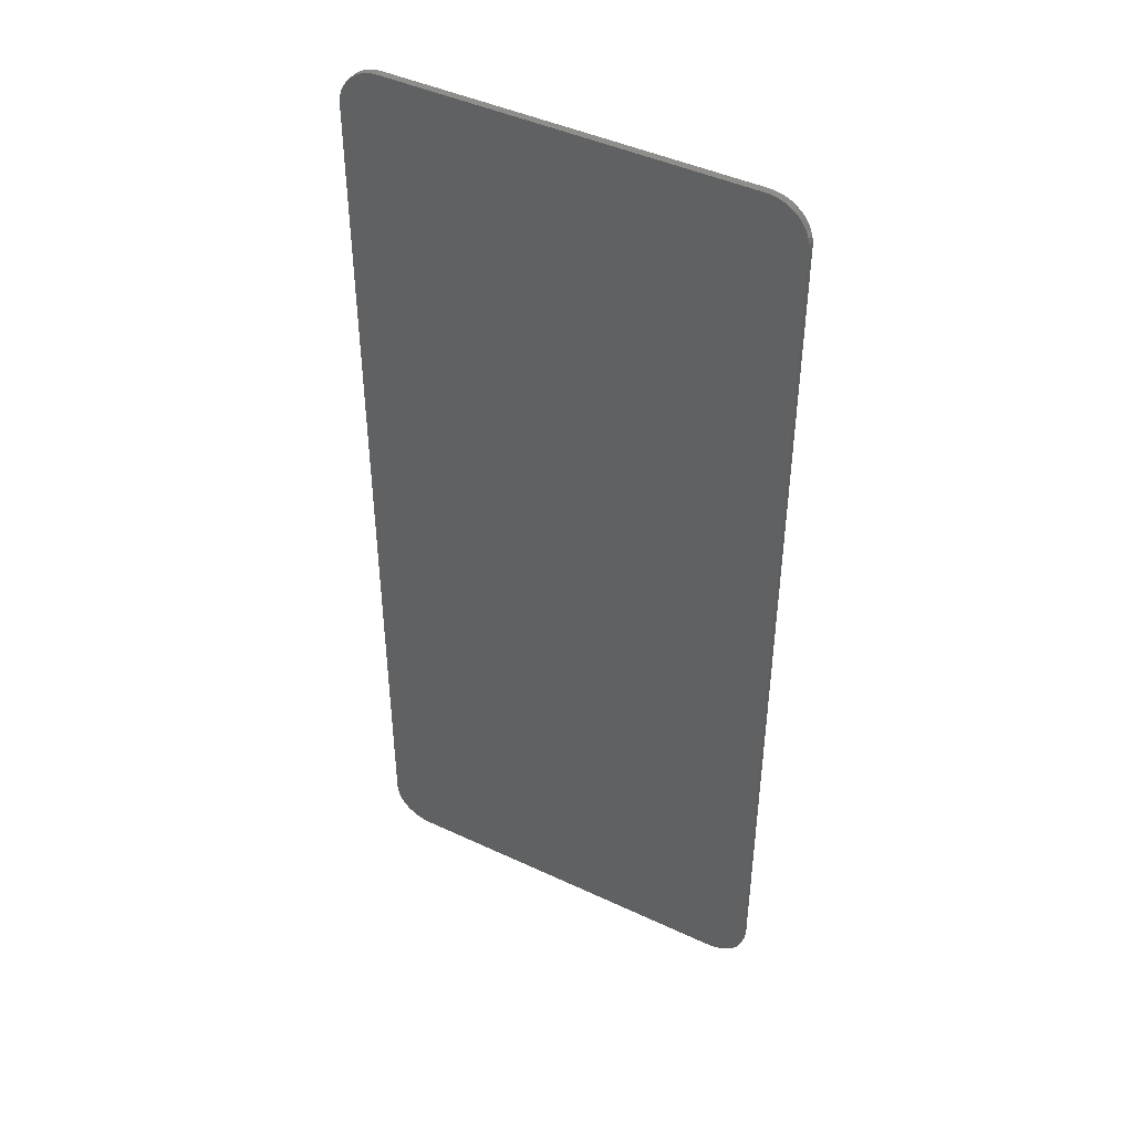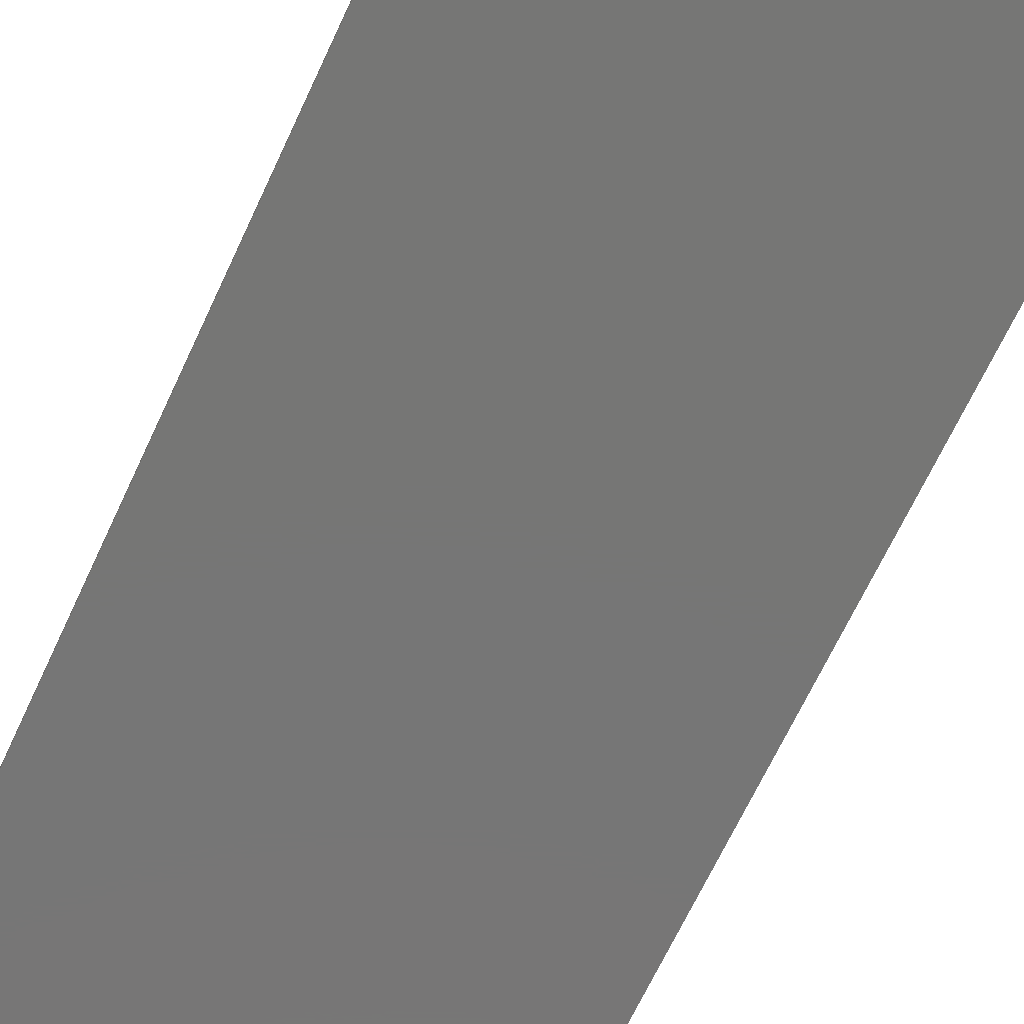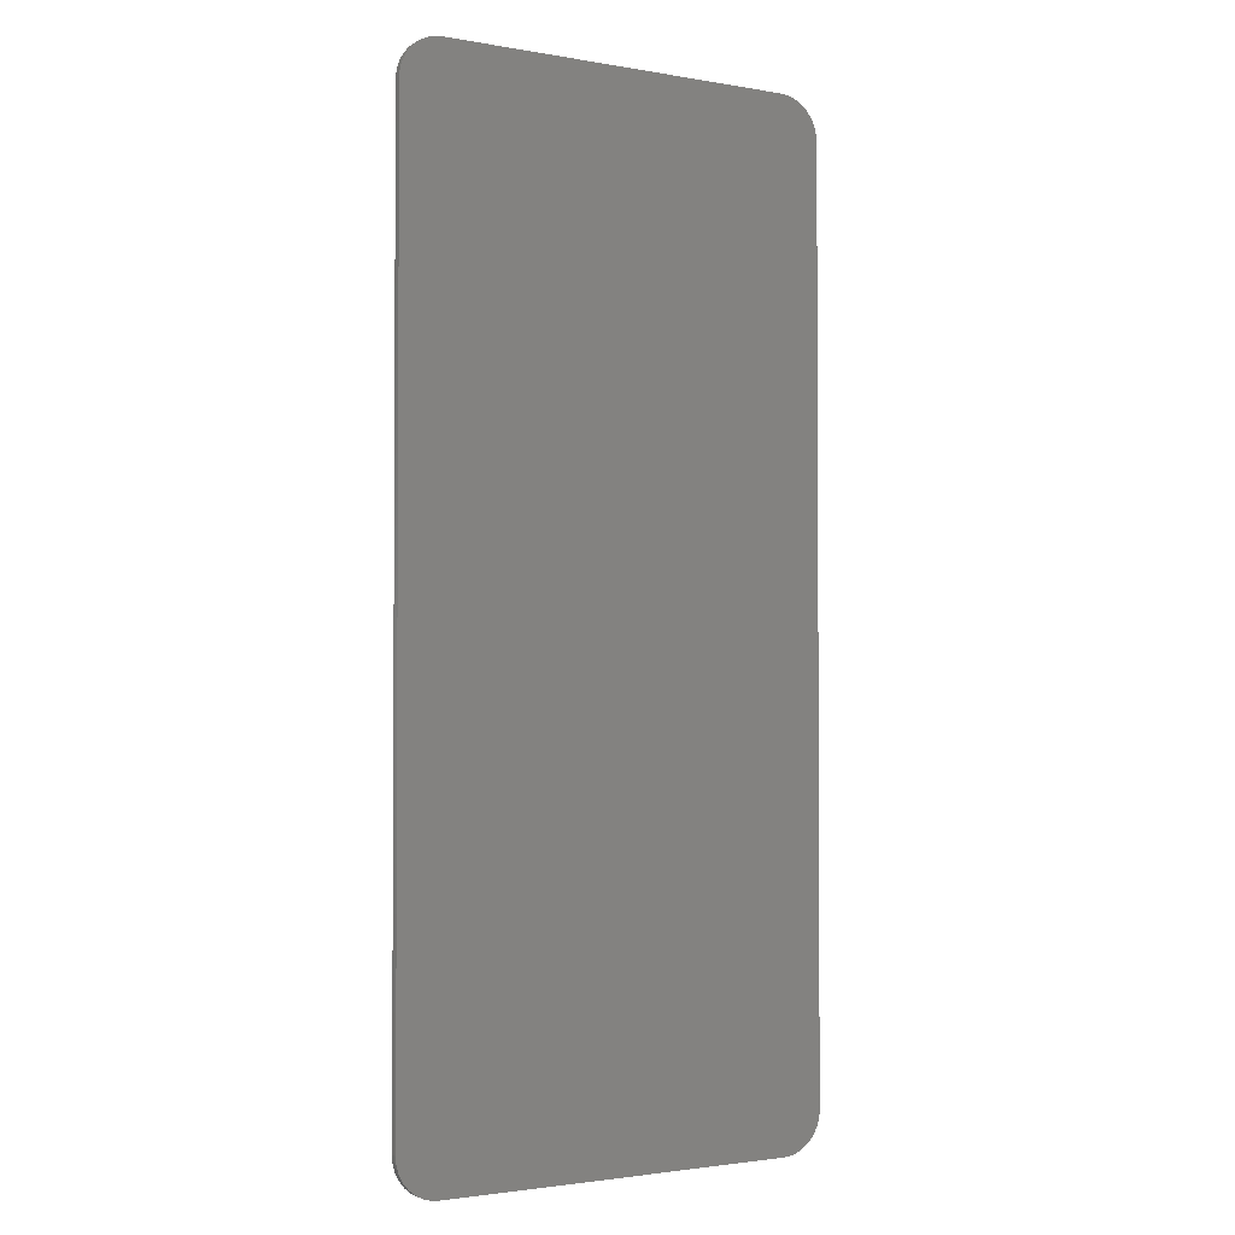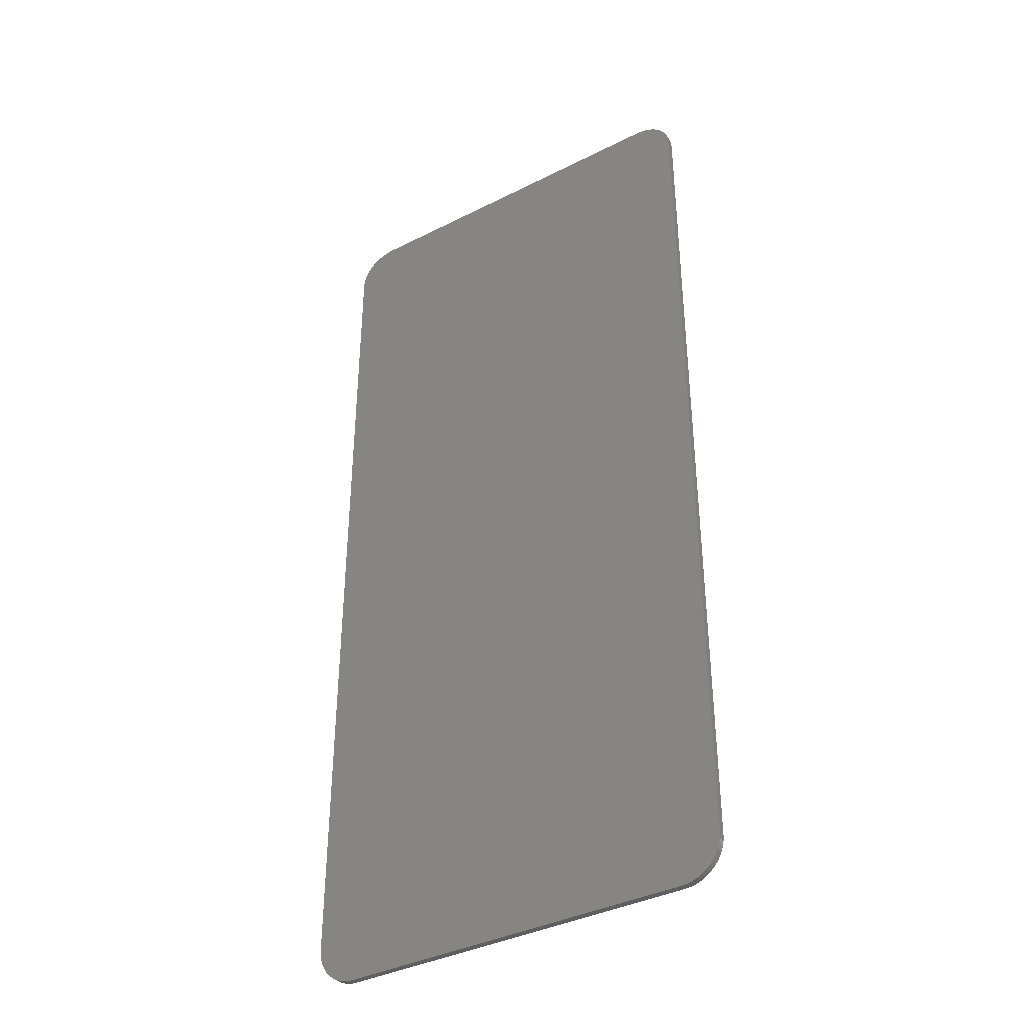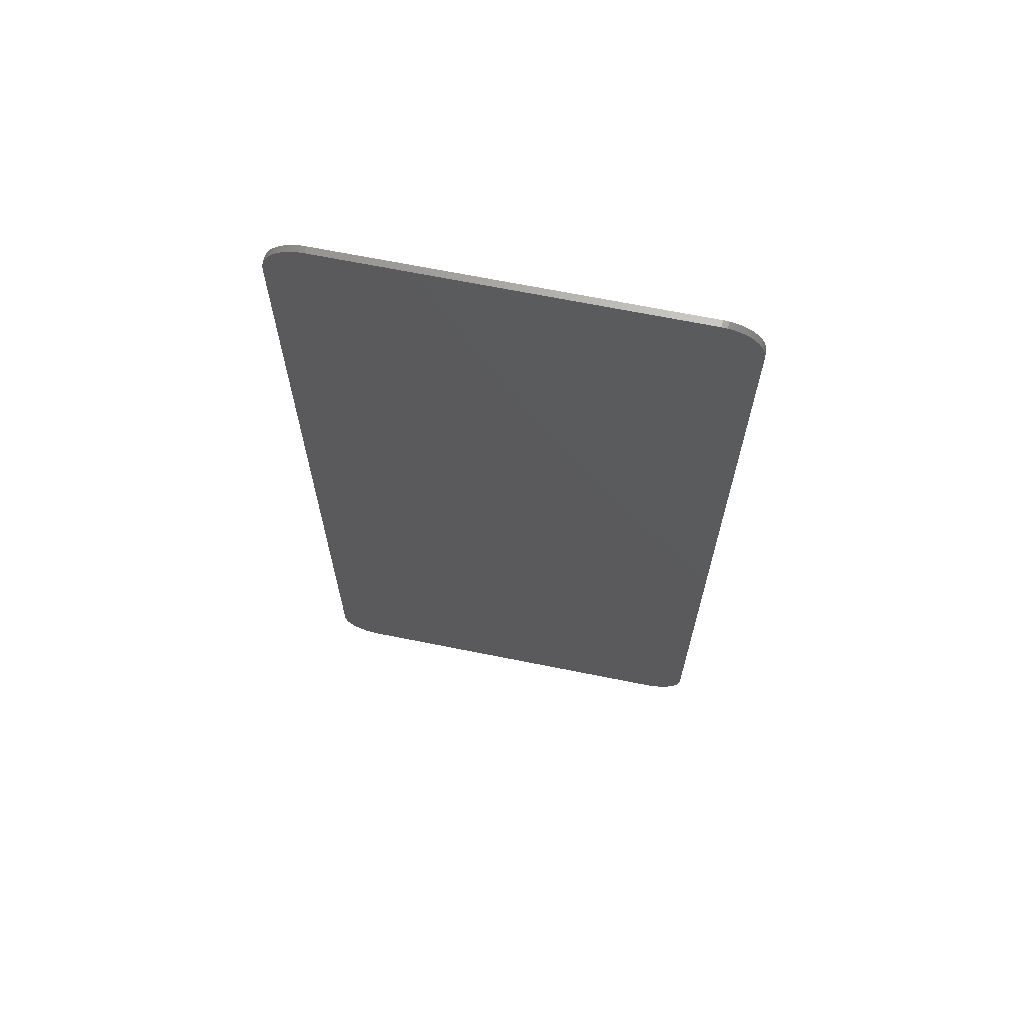
<metadata>
{"format":"stl","ext":"stl","renderer":"f3d","projection":"perspective","resolution":1024,"background":"white","views":[{"elev":44.3,"azim":-151.3,"up":"+Z"},{"elev":-68.7,"azim":154.9,"up":"+Y"},{"elev":-2.1,"azim":148.1,"up":"+Z"},{"elev":-38.1,"azim":-147.3,"up":"+Z"},{"elev":67.5,"azim":11.4,"up":"+Z"}]}
</metadata>
<code>
# stl→obj: 209 verts, 412 faces
v -2.6 0 7.2
v -3.2 0 6.6
v -3.195 0 6.678
v -2.678 0 7.195
v -3.179 0 6.755
v -2.755 0 7.179
v -3.154 0 6.83
v -2.83 0 7.154
v -3.12 0 6.9
v -2.9 0 7.12
v -3.076 0 6.965
v -2.965 0 7.076
v -3.024 0 7.024
v 2.6 0 7.2
v 3.195 0 6.678
v 3.2 0 6.6
v 2.678 0 7.195
v 3.179 0 6.755
v 2.755 0 7.179
v 3.154 0 6.83
v 2.83 0 7.154
v 3.12 0 6.9
v 2.9 0 7.12
v 3.076 0 6.965
v 2.965 0 7.076
v 3.024 0 7.024
v 2.6 0 -7.2
v -2.6 0 -7.2
v -2.6 -0.1 7.2
v 2.6 -0.1 7.2
v 2.6 -0.1 -7.2
v -2.6 -0.1 -7.2
v -3.195 0 -6.678
v -3.2 0 -6.6
v -2.678 0 -7.195
v -3.179 0 -6.755
v -2.755 0 -7.179
v -3.154 0 -6.83
v -2.83 0 -7.154
v -3.12 0 -6.9
v -2.9 0 -7.12
v -3.076 0 -6.965
v -2.965 0 -7.076
v -3.024 0 -7.024
v 3.2 0 -6.6
v 3.195 0 -6.678
v 2.678 0 -7.195
v 3.179 0 -6.755
v 2.755 0 -7.179
v 3.154 0 -6.83
v 2.83 0 -7.154
v 3.12 0 -6.9
v 2.9 0 -7.12
v 3.076 0 -6.965
v 2.965 0 -7.076
v 3.024 0 -7.024
v -3.195 -0.1 6.678
v -3.2 -0.1 6.6
v -3.179 -0.1 6.755
v -3.154 -0.1 6.83
v -3.12 -0.1 6.9
v -3.076 -0.1 6.965
v -3.024 -0.1 7.024
v -2.965 -0.1 7.076
v -2.9 -0.1 7.12
v -2.83 -0.1 7.154
v -2.755 -0.1 7.179
v -2.678 -0.1 7.195
v 3.195 -0.1 6.678
v 3.2 -0.1 6.6
v 3.179 -0.1 6.755
v 3.154 -0.1 6.83
v 3.12 -0.1 6.9
v 3.076 -0.1 6.965
v 3.024 -0.1 7.024
v 2.965 -0.1 7.076
v 2.9 -0.1 7.12
v 2.83 -0.1 7.154
v 2.755 -0.1 7.179
v 2.678 -0.1 7.195
v -3.195 -0.1 -6.678
v -3.2 -0.1 -6.6
v -3.179 -0.1 -6.755
v -3.154 -0.1 -6.83
v -3.12 -0.1 -6.9
v -3.076 -0.1 -6.965
v -3.024 -0.1 -7.024
v -2.965 -0.1 -7.076
v -2.9 -0.1 -7.12
v -2.83 -0.1 -7.154
v -2.755 -0.1 -7.179
v -2.678 -0.1 -7.195
v 3.195 -0.1 -6.678
v 3.2 -0.1 -6.6
v 3.179 -0.1 -6.755
v 3.154 -0.1 -6.83
v 3.12 -0.1 -6.9
v 3.076 -0.1 -6.965
v 3.024 -0.1 -7.024
v 2.965 -0.1 -7.076
v 2.9 -0.1 -7.12
v 2.83 -0.1 -7.154
v 2.755 -0.1 -7.179
v 2.678 -0.1 -7.195
v -3.2 -0.1 0.2
v -3.2 -0.1 -0.2
v 3.2 -0.1 0.2
v 3.2 -0.1 -0.2
v 1.76 -0.1 6.4
v 1.745 -0.1 5.009
v 1.76 -0.1 4.8
v 1.7 -0.1 5.214
v 1.626 -0.1 5.412
v 1.524 -0.1 5.6
v 1.396 -0.1 5.774
v 1.244 -0.1 5.931
v 1.071 -0.1 6.069
v 0.88 -0.1 6.186
v 0.6736 -0.1 6.278
v 0.4555 -0.1 6.345
v 0.2297 -0.1 6.386
v 0 -0.1 6.4
v -1.76 -0.1 6.4
v -0.2297 -0.1 6.386
v -0.4555 -0.1 6.345
v -0.6736 -0.1 6.278
v -0.88 -0.1 6.186
v -1.071 -0.1 6.069
v -1.244 -0.1 5.931
v -1.396 -0.1 5.774
v -1.524 -0.1 5.6
v -1.626 -0.1 5.412
v -1.7 -0.1 5.214
v -1.745 -0.1 5.009
v -1.76 -0.1 4.8
v 1.12 -0.1 5.76
v 1.11 -0.1 4.925
v 1.12 -0.1 4.8
v 1.082 -0.1 5.048
v 1.035 -0.1 5.167
v 0.9699 -0.1 5.28
v 0.8886 -0.1 5.384
v 0.792 -0.1 5.479
v 0.6819 -0.1 5.562
v 0.56 -0.1 5.631
v 0.4286 -0.1 5.687
v 0.2899 -0.1 5.727
v 0.1462 -0.1 5.752
v 0 -0.1 5.76
v -1.12 -0.1 5.76
v -0.1462 -0.1 5.752
v -0.2899 -0.1 5.727
v -0.4286 -0.1 5.687
v -0.56 -0.1 5.631
v -0.6819 -0.1 5.562
v -0.792 -0.1 5.479
v -0.8886 -0.1 5.384
v -0.9699 -0.1 5.28
v -1.035 -0.1 5.167
v -1.082 -0.1 5.048
v -1.11 -0.1 4.925
v -1.12 -0.1 4.8
v 1.746 -0.1 4.591
v 1.76 -0.1 3.2
v 1.705 -0.1 4.386
v 1.638 -0.1 4.188
v 1.546 -0.1 4
v 1.429 -0.1 3.826
v 1.291 -0.1 3.669
v 1.588 -0.1 4.612
v 1.6 -0.1 4.8
v 1.112 -0.1 4.675
v 1.551 -0.1 4.427
v 1.087 -0.1 4.552
v 1.49 -0.1 4.249
v 1.047 -0.1 4.433
v 1.407 -0.1 4.08
v 0.9914 -0.1 4.32
v 1.302 -0.1 3.923
v 0.9217 -0.1 4.216
v 1.178 -0.1 3.782
v 0.8388 -0.1 4.121
v 0.7444 -0.1 4.038
v -1.686 -0.1 1.8
v -1.472 -0.1 2.236
v -1.137 -0.1 2.587
v 1.72 -0.1 1.64
v 1.134 -0.1 3.531
v -0.7464 -0.1 2.08
v -0.9375 -0.1 1.883
v -1.065 -0.1 1.64
v -1.76 -0.1 1.32
v -1.76 -0.1 1
v 1.72 -0.1 1
v 0.62 -0.1 -6.4
v 0.62 -0.1 -2.52
v 0.1906 -0.1 -2.778
v -0.2733 -0.1 -2.966
v -0.7607 -0.1 -3.081
v -1.26 -0.1 -3.12
v 0.62 -0.1 -1
v -0.2764 -0.1 -2.211
v 0.1278 -0.1 -1.893
v 0.4338 -0.1 -1.48
v -1.26 -0.1 -2.48
v -0.7502 -0.1 -2.412
v 1.26 -0.1 -1
v 1.26 -0.1 -6.4
v 0.16 -0.1 6.4
f 1 2 3
f 3 4 1
f 4 3 5
f 5 6 4
f 6 5 7
f 7 8 6
f 8 7 9
f 9 10 8
f 10 9 11
f 11 12 10
f 12 11 13
f 14 15 16
f 15 14 17
f 17 18 15
f 18 17 19
f 19 20 18
f 20 19 21
f 21 22 20
f 22 21 23
f 23 24 22
f 24 23 25
f 25 26 24
f 1 14 27
f 27 28 1
f 1 29 30
f 30 14 1
f 27 31 32
f 32 28 27
f 28 33 34
f 33 28 35
f 35 36 33
f 36 35 37
f 37 38 36
f 38 37 39
f 39 40 38
f 40 39 41
f 41 42 40
f 42 41 43
f 43 44 42
f 27 45 46
f 46 47 27
f 47 46 48
f 48 49 47
f 49 48 50
f 50 51 49
f 51 50 52
f 52 53 51
f 53 52 54
f 54 55 53
f 55 54 56
f 57 2 58
f 2 57 3
f 59 3 57
f 3 59 5
f 60 5 59
f 5 60 7
f 61 7 60
f 7 61 9
f 62 9 61
f 9 62 11
f 63 11 62
f 11 63 13
f 64 13 63
f 13 64 12
f 65 12 64
f 12 65 10
f 66 10 65
f 10 66 8
f 67 8 66
f 8 67 6
f 68 6 67
f 6 68 4
f 29 4 68
f 4 29 1
f 69 70 16
f 16 15 69
f 71 69 15
f 15 18 71
f 72 71 18
f 18 20 72
f 73 72 20
f 20 22 73
f 74 73 22
f 22 24 74
f 75 74 24
f 24 26 75
f 76 75 26
f 26 25 76
f 77 76 25
f 25 23 77
f 78 77 23
f 23 21 78
f 79 78 21
f 21 19 79
f 80 79 19
f 19 17 80
f 30 80 17
f 17 14 30
f 81 82 34
f 34 33 81
f 83 81 33
f 33 36 83
f 84 83 36
f 36 38 84
f 85 84 38
f 38 40 85
f 86 85 40
f 40 42 86
f 87 86 42
f 42 44 87
f 88 87 44
f 44 43 88
f 89 88 43
f 43 41 89
f 90 89 41
f 41 39 90
f 91 90 39
f 39 37 91
f 92 91 37
f 37 35 92
f 32 92 35
f 35 28 32
f 93 45 94
f 45 93 46
f 95 46 93
f 46 95 48
f 96 48 95
f 48 96 50
f 97 50 96
f 50 97 52
f 98 52 97
f 52 98 54
f 99 54 98
f 54 99 56
f 100 56 99
f 56 100 55
f 101 55 100
f 55 101 53
f 102 53 101
f 53 102 51
f 103 51 102
f 51 103 49
f 104 49 103
f 49 104 47
f 31 47 104
f 47 31 27
f 29 57 58
f 57 29 68
f 68 59 57
f 59 68 67
f 67 60 59
f 60 67 66
f 66 61 60
f 61 66 65
f 65 62 61
f 62 65 64
f 64 63 62
f 30 70 69
f 69 80 30
f 80 69 71
f 71 79 80
f 79 71 72
f 72 78 79
f 78 72 73
f 73 77 78
f 77 73 74
f 74 76 77
f 76 74 75
f 32 82 81
f 81 92 32
f 92 81 83
f 83 91 92
f 91 83 84
f 84 90 91
f 90 84 85
f 85 89 90
f 89 85 86
f 86 88 89
f 88 86 87
f 31 93 94
f 93 31 104
f 104 95 93
f 95 104 103
f 103 96 95
f 96 103 102
f 102 97 96
f 97 102 101
f 101 98 97
f 98 101 100
f 100 99 98
f 1 28 34
f 34 2 1
f 14 16 45
f 45 27 14
f 2 105 58
f 2 34 106
f 106 105 2
f 34 82 106
f 16 70 107
f 16 107 108
f 108 45 16
f 45 108 94
f 58 70 30
f 30 29 58
f 82 32 31
f 31 94 82
f 105 106 108
f 108 107 105
f 109 110 111
f 109 112 110
f 109 113 112
f 109 114 113
f 109 115 114
f 109 116 115
f 109 117 116
f 109 118 117
f 109 119 118
f 109 120 119
f 109 121 120
f 109 122 121
f 123 124 122
f 123 125 124
f 123 126 125
f 123 127 126
f 123 128 127
f 123 129 128
f 123 130 129
f 123 131 130
f 123 132 131
f 123 133 132
f 123 134 133
f 123 135 134
f 116 111 110
f 110 115 116
f 115 110 112
f 112 114 115
f 114 112 113
f 116 121 122
f 121 116 117
f 117 120 121
f 120 117 118
f 118 119 120
f 129 122 124
f 124 128 129
f 128 124 125
f 125 127 128
f 127 125 126
f 136 137 138
f 136 139 137
f 136 140 139
f 136 141 140
f 136 142 141
f 136 143 142
f 136 144 143
f 136 145 144
f 136 146 145
f 136 147 146
f 136 148 147
f 136 149 148
f 150 151 149
f 150 152 151
f 150 153 152
f 150 154 153
f 150 155 154
f 150 156 155
f 150 157 156
f 150 158 157
f 150 159 158
f 150 160 159
f 150 161 160
f 150 162 161
f 137 161 162
f 162 138 137
f 139 160 161
f 161 137 139
f 140 159 160
f 160 139 140
f 141 158 159
f 159 140 141
f 142 157 158
f 158 141 142
f 143 156 157
f 157 142 143
f 144 155 156
f 156 143 144
f 145 154 155
f 155 144 145
f 146 153 154
f 154 145 146
f 147 152 153
f 153 146 147
f 148 151 152
f 152 147 148
f 149 151 148
f 129 134 135
f 134 129 130
f 130 133 134
f 133 130 131
f 131 132 133
f 163 164 111
f 165 164 163
f 166 164 165
f 167 164 166
f 168 164 167
f 169 164 168
f 138 170 171
f 170 138 172
f 172 173 170
f 173 172 174
f 174 175 173
f 175 174 176
f 176 177 175
f 177 176 178
f 178 179 177
f 179 178 180
f 180 181 179
f 181 180 182
f 111 170 163
f 170 111 171
f 163 173 165
f 173 163 170
f 165 175 166
f 175 165 173
f 166 177 167
f 177 166 175
f 167 179 168
f 179 167 177
f 168 181 169
f 181 168 179
f 182 172 138
f 172 182 180
f 180 174 172
f 174 180 178
f 178 176 174
f 138 162 183
f 183 182 138
f 135 184 185
f 186 183 162
f 186 162 135
f 135 185 186
f 187 164 169
f 169 188 187
f 187 188 189
f 187 189 190
f 190 191 187
f 136 138 171
f 136 171 111
f 111 116 136
f 136 116 122
f 122 149 136
f 150 149 122
f 122 129 150
f 150 129 135
f 135 162 150
f 181 182 183
f 181 183 186
f 186 189 181
f 181 189 188
f 188 169 181
f 190 189 186
f 186 185 190
f 190 185 184
f 184 191 190
f 191 184 192
f 192 193 191
f 191 193 194
f 194 187 191
f 195 196 197
f 195 197 198
f 195 198 199
f 195 199 200
f 201 202 203
f 203 204 201
f 201 205 206
f 206 202 201
f 196 204 203
f 203 197 196
f 196 207 201
f 201 204 196
f 196 195 208
f 208 207 196
f 198 202 206
f 206 199 198
f 198 197 203
f 203 202 198
f 205 200 199
f 199 206 205
f 58 209 109
f 109 70 58
f 58 123 209
f 58 135 123
f 58 192 184
f 184 135 58
f 58 105 193
f 193 192 58
f 107 70 109
f 109 111 107
f 107 111 164
f 107 164 187
f 107 187 194
f 107 194 193
f 193 105 107
f 106 201 207
f 207 108 106
f 106 205 201
f 106 82 200
f 200 205 106
f 82 195 200
f 82 94 208
f 208 195 82
f 94 108 207
f 207 208 94

</code>
